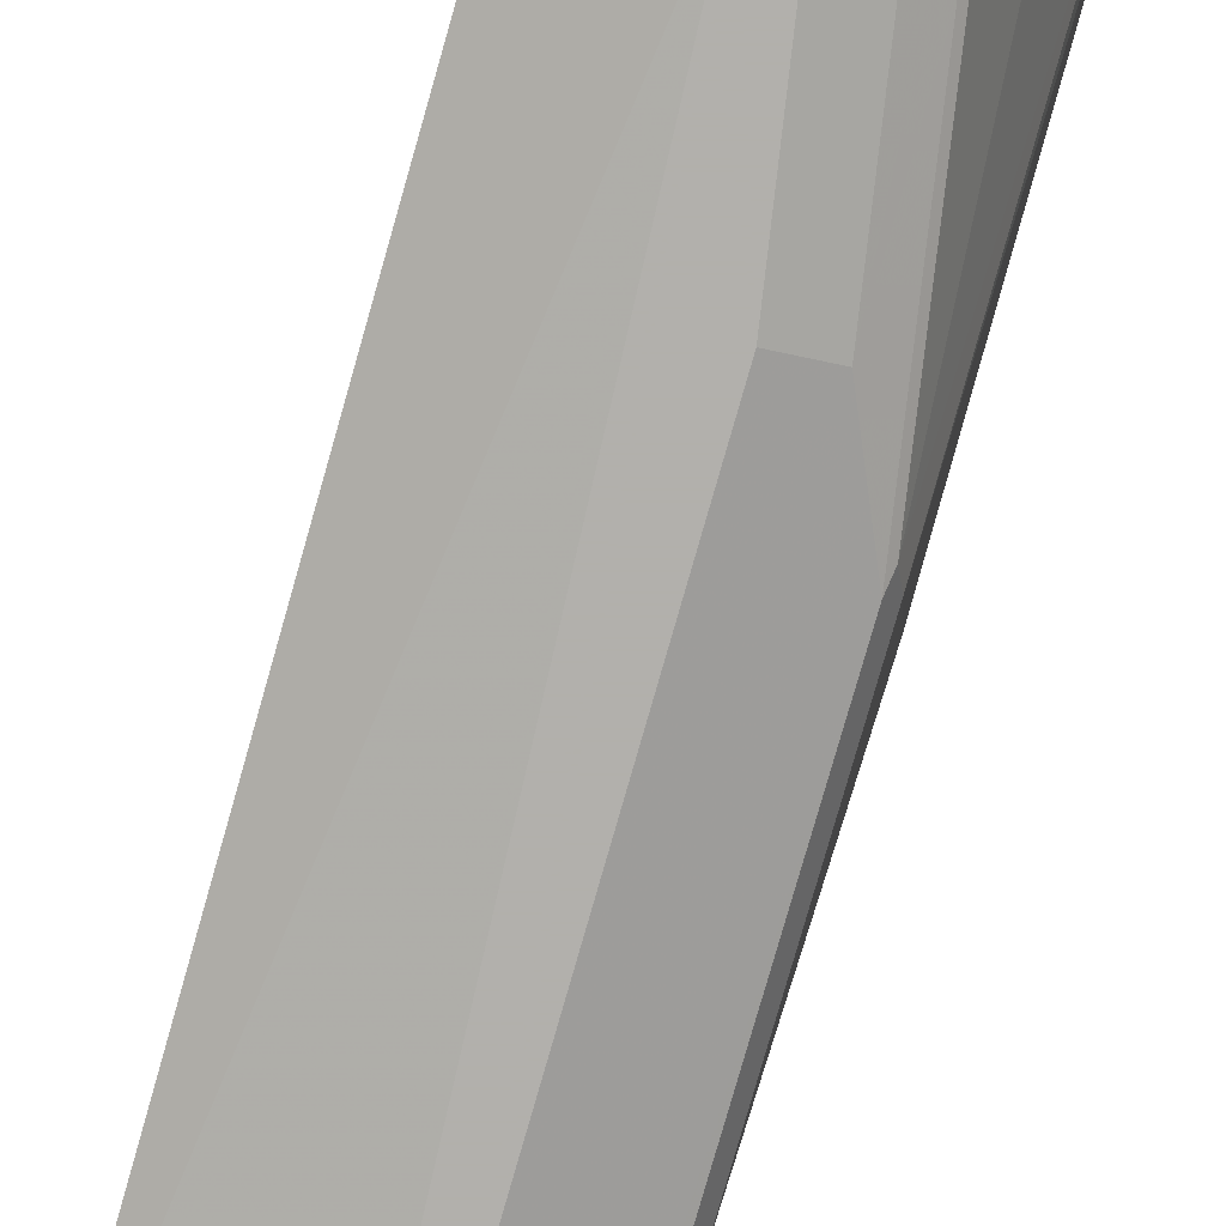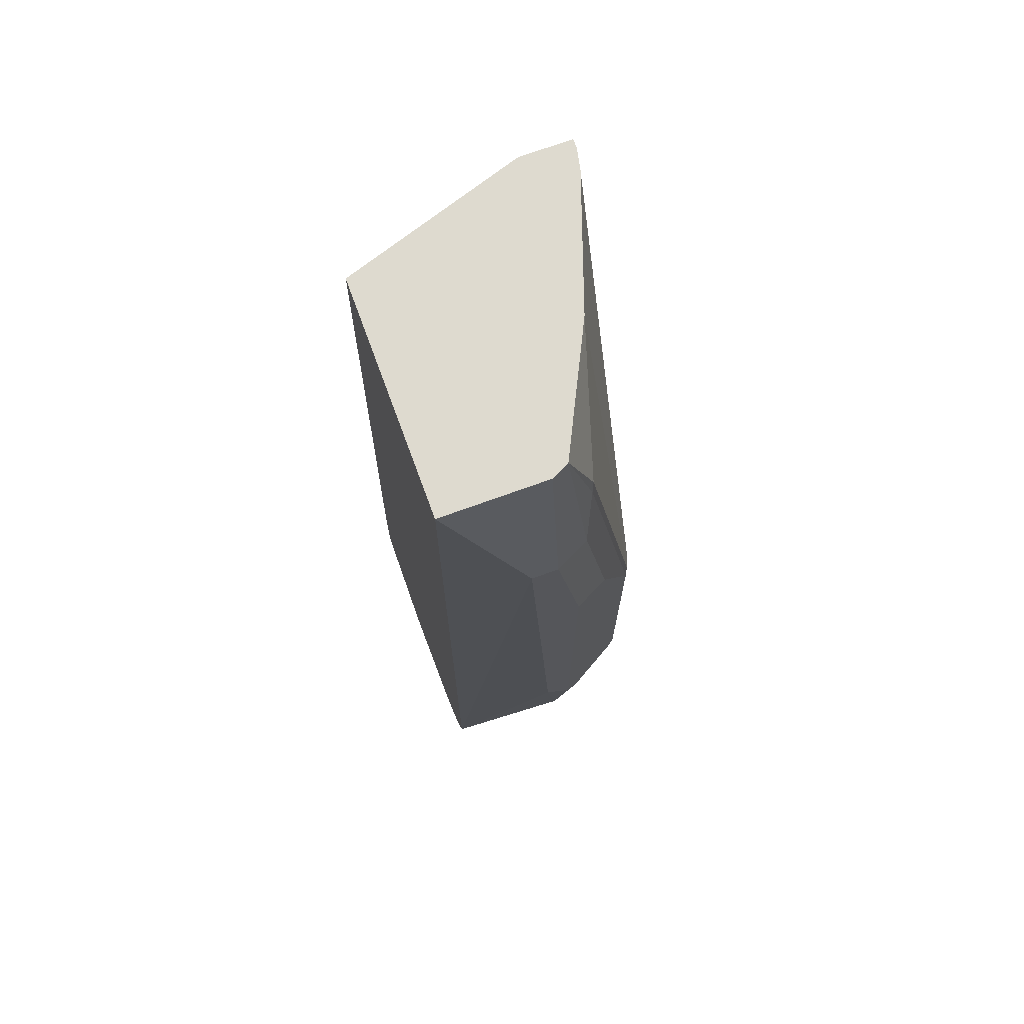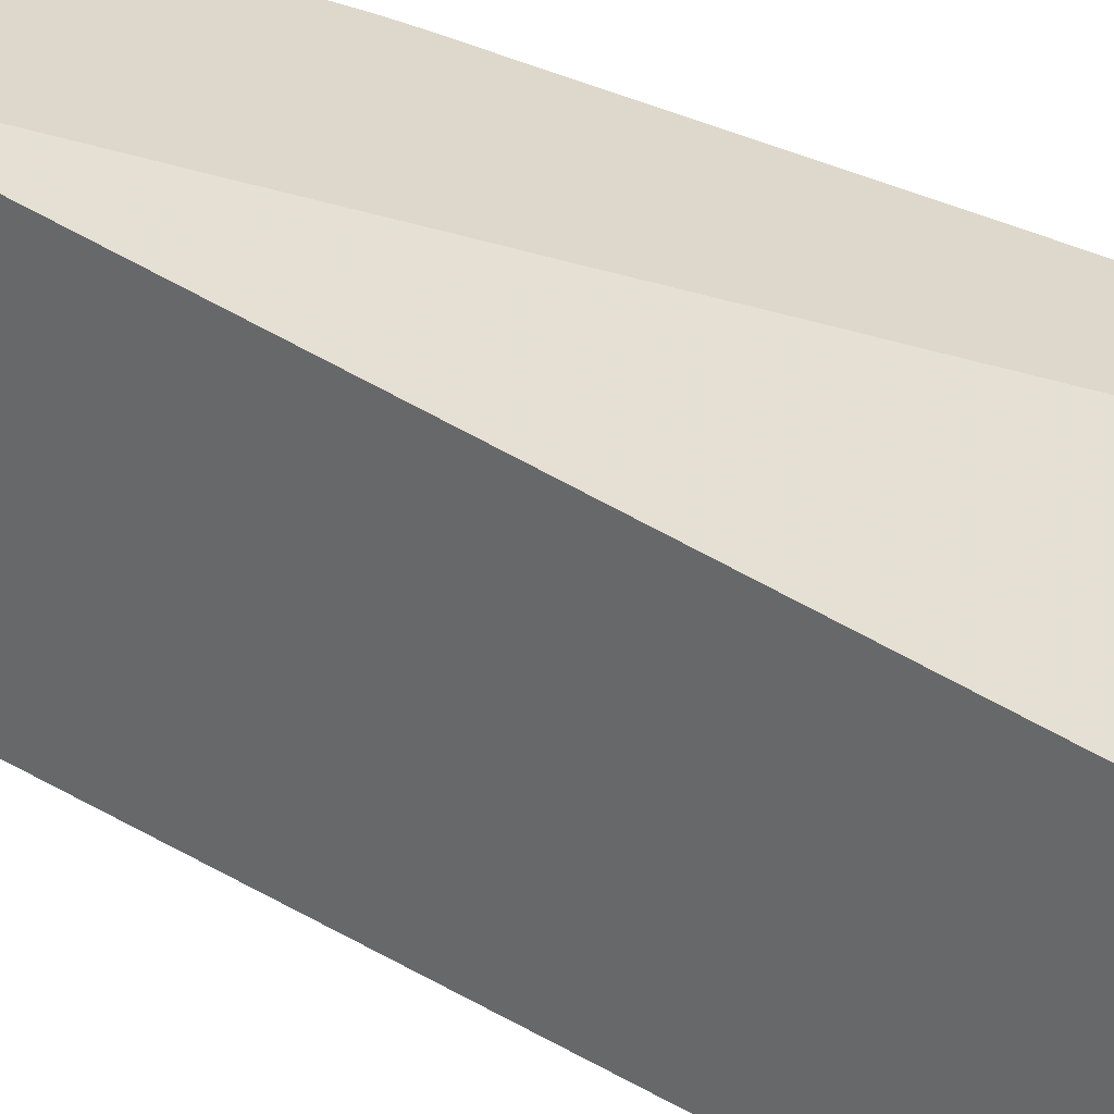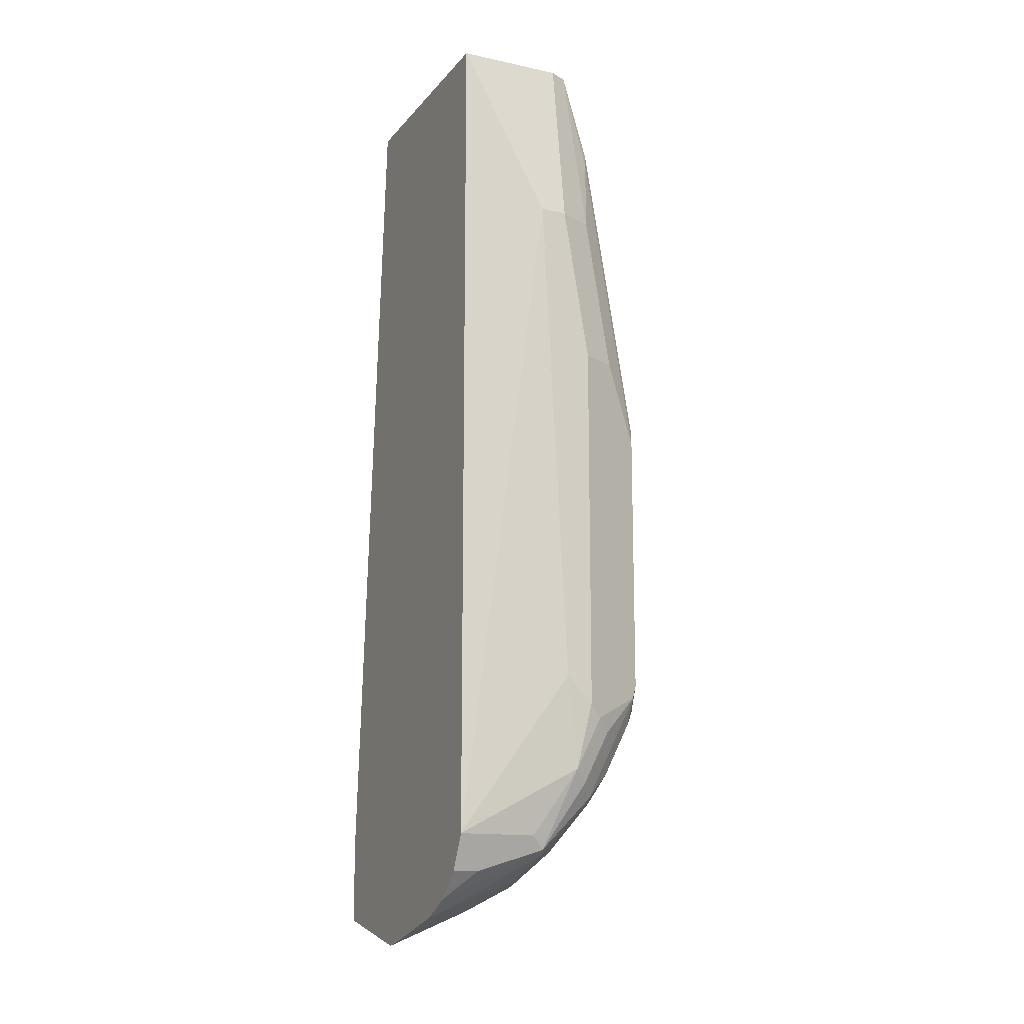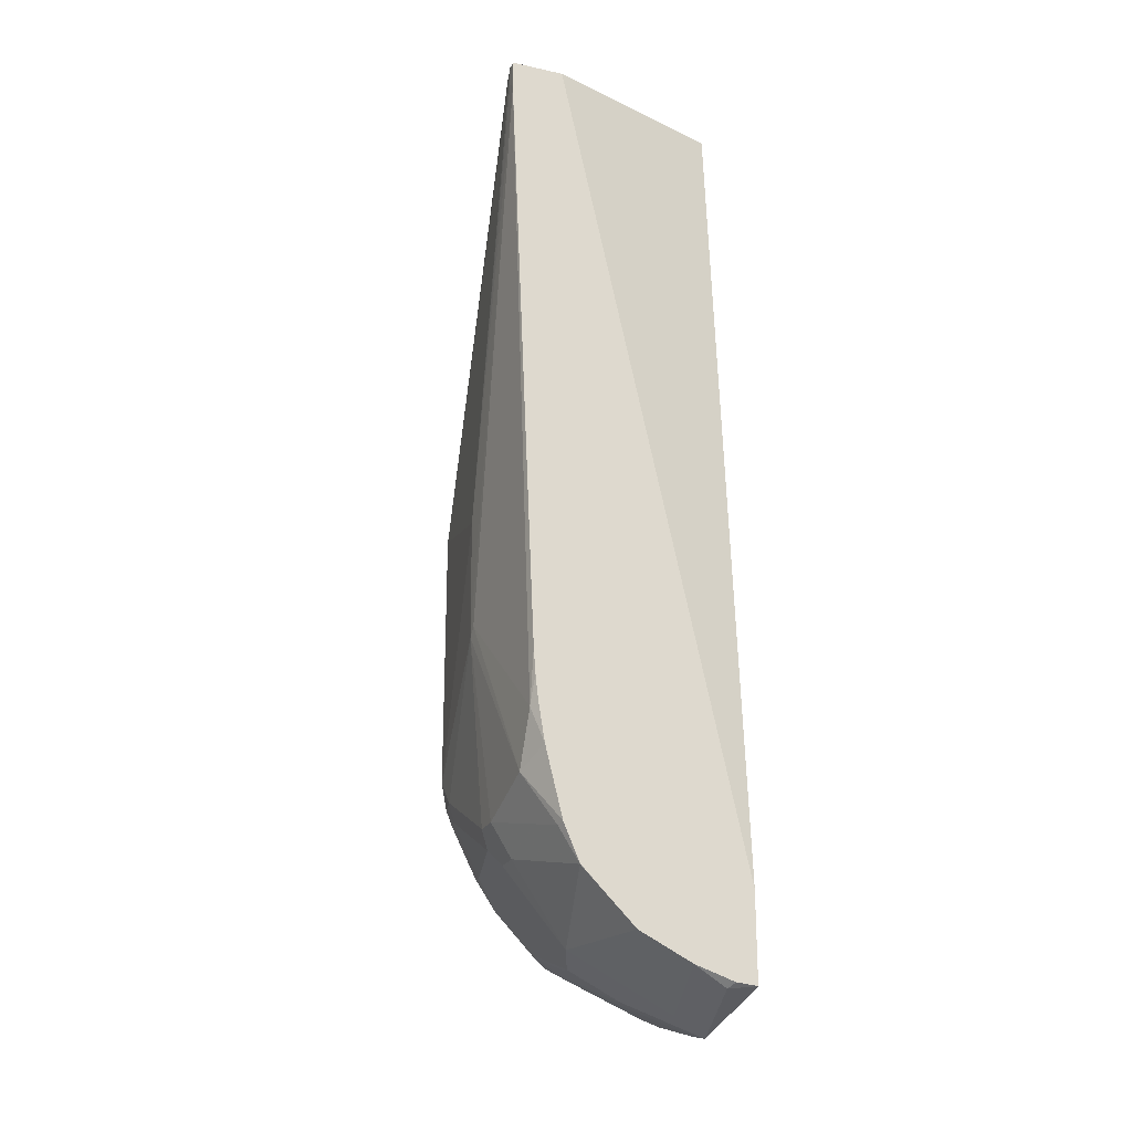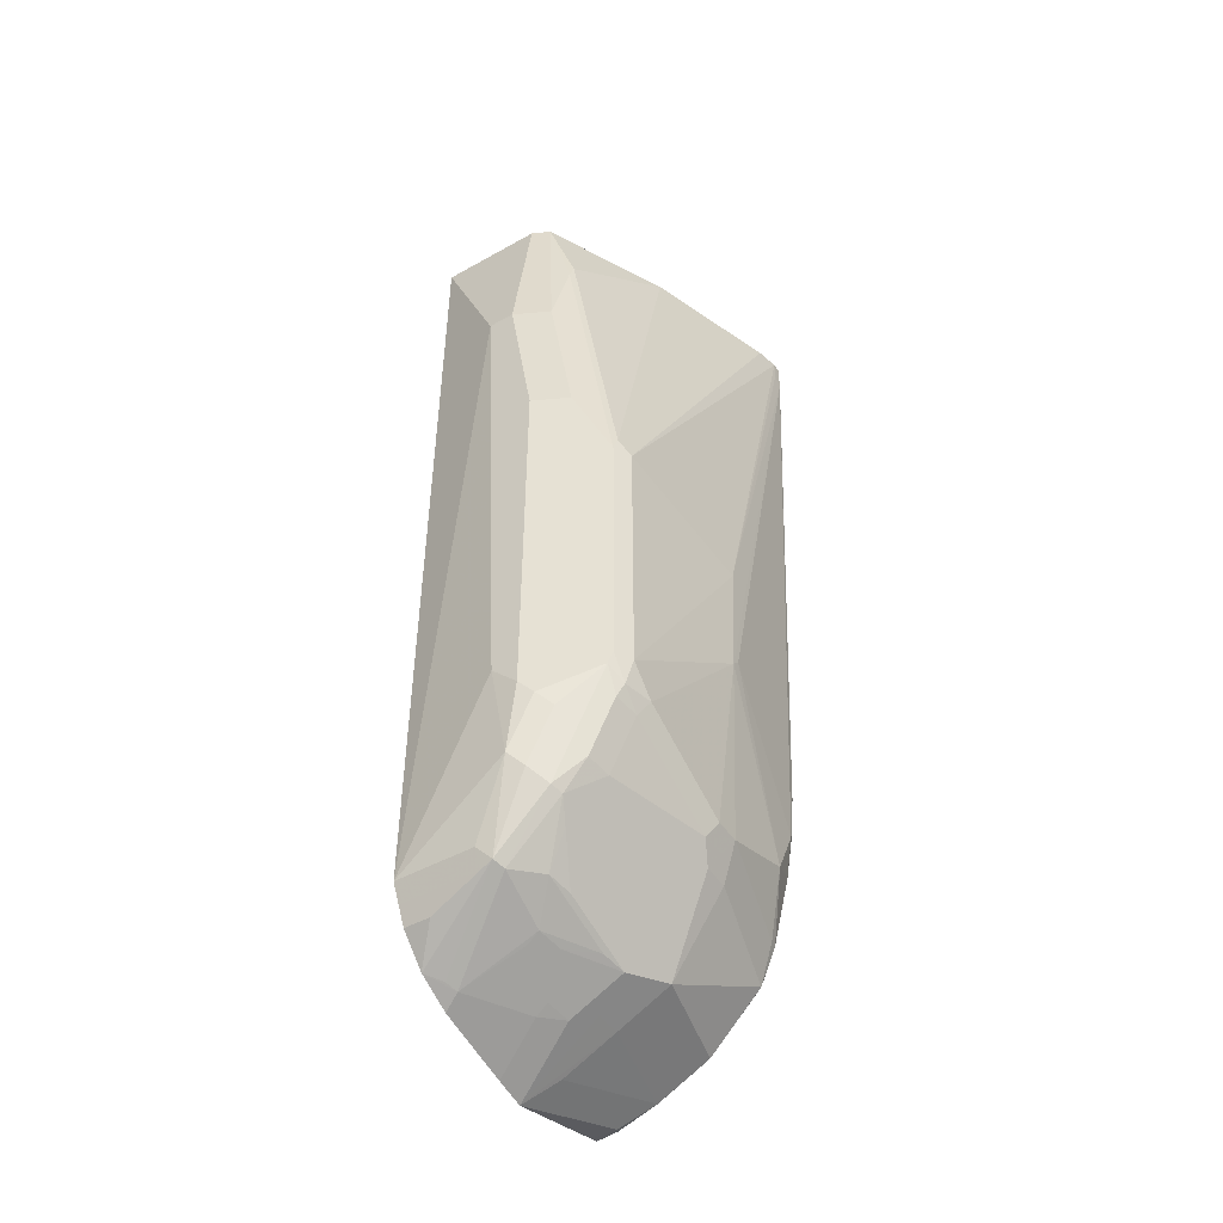
<metadata>
{"format":"obj","ext":"obj","renderer":"f3d","projection":"perspective","resolution":1024,"background":"white","views":[{"elev":-78.6,"azim":-15.9,"up":"+Y"},{"elev":71.0,"azim":-20.1,"up":"+Z"},{"elev":31.3,"azim":-49.8,"up":"+Y"},{"elev":-14.2,"azim":-25.0,"up":"+Z"},{"elev":-22.5,"azim":159.4,"up":"+Z"},{"elev":-46.6,"azim":32.5,"up":"+Z"}]}
</metadata>
<code>
v 0.1262 -0.05574 -0.9414
v 0.1432 -0.05574 -0.9397
v 0.1468 -0.06291 -0.9433
v 0.1262 -0.06291 -0.9433
v 0.1262 -0.05574 -0.8734
v 0.1747 -0.05574 -0.9293
v 0.1262 -0.147 -0.9641
v 0.1747 -0.05592 -0.9294
v 0.1262 -0.1048 -0.2143
v 0.2725 -0.05574 -0.2143
v 0.2166 -0.05574 -0.9084
v 0.1677 -0.1913 -0.9381
v 0.1262 -0.1704 -0.9588
v 0.1537 -0.1398 -0.9503
v 0.1957 -0.1398 -0.9294
v 0.1957 -0.1607 -0.9294
v 0.1817 -0.1747 -0.9363
v 0.1262 -0.2935 -0.2143
v 0.3145 -0.05574 -0.2143
v 0.2375 -0.05574 -0.8874
v 0.2585 -0.05592 -0.8665
v 0.2376 -0.1398 -0.9084
v 0.1262 -0.2308 -0.9431
v 0.1782 -0.1939 -0.9328
v 0.1992 -0.2358 -0.9119
v 0.1887 -0.2332 -0.9171
v 0.1398 -0.2376 -0.9363
v 0.2236 -0.1747 -0.9154
v 0.2027 -0.2166 -0.9154
v 0.1887 -0.3145 -0.3564
v 0.2096 -0.2935 -0.2143
v 0.1262 -0.2935 -0.8804
v 0.3145 -0.06291 -0.2143
v 0.3145 -0.05574 -0.2378
v 0.2584 -0.05574 -0.8664
v 0.2711 -0.05574 -0.837
v 0.2725 -0.06291 -0.8385
v 0.2795 -0.1398 -0.8455
v 0.2446 -0.1538 -0.8944
v 0.2236 -0.2376 -0.8944
v 0.2795 -0.1607 -0.8455
v 0.1262 -0.258 -0.9295
v 0.2201 -0.1939 -0.9119
v 0.2201 -0.2568 -0.8909
v 0.2027 -0.2795 -0.8944
v 0.1363 -0.2463 -0.9328
v 0.2096 -0.3145 -0.3564
v 0.2096 -0.3145 -0.7546
v 0.2376 -0.3005 -0.3564
v 0.2236 -0.2865 -0.2143
v 0.1262 -0.2865 -0.8944
v 0.1887 -0.2935 -0.8804
v 0.2201 -0.3092 -0.828
v 0.3145 -0.06291 -0.2306
v 0.3104 -0.08127 -0.2143
v 0.2935 -0.2725 -0.5451
v 0.3092 -0.1573 -0.5766
v 0.3075 -0.1607 -0.6708
v 0.3075 -0.1538 -0.6638
v 0.2935 -0.06291 -0.7546
v 0.2935 -0.05574 -0.7127
v 0.2837 -0.05574 -0.7868
v 0.2935 -0.08386 -0.7966
v 0.2935 -0.1468 -0.8175
v 0.2865 -0.1538 -0.8315
v 0.2865 -0.1747 -0.8315
v 0.2655 -0.2585 -0.8315
v 0.2376 -0.2655 -0.8665
v 0.1262 -0.2583 -0.9293
v 0.1992 -0.2882 -0.8909
v 0.2446 -0.2795 -0.8525
v 0.2411 -0.2882 -0.849
v 0.2306 -0.3145 -0.4822
v 0.2585 -0.3005 -0.4822
v 0.2306 -0.3145 -0.7756
v 0.2446 -0.2865 -0.2935
v 0.2251 -0.2834 -0.2143
v 0.2463 -0.283 -0.283
v 0.1887 -0.2865 -0.8944
v 0.1262 -0.2795 -0.9084
v 0.2306 -0.3013 -0.8385
v 0.2516 -0.3013 -0.7966
v 0.2411 -0.3092 -0.7861
v 0.2725 -0.1887 -0.2143
v 0.2882 -0.283 -0.5346
v 0.2935 -0.2725 -0.7546
v 0.2935 -0.2515 -0.7756
v 0.2935 -0.1677 -0.8175
v 0.2899 -0.05574 -0.7511
v 0.2921 -0.05574 -0.7322
v 0.2846 -0.05574 -0.7828
v 0.2865 -0.2585 -0.7896
v 0.262 -0.2778 -0.828
v 0.1468 -0.2795 -0.9084
v 0.262 -0.2882 -0.8071
v 0.2725 -0.2935 -0.5451
v 0.2865 -0.2865 -0.5451
v 0.2321 -0.2694 -0.2143
v 0.283 -0.2882 -0.7651
v 0.2865 -0.2865 -0.7546
v 0.2882 -0.2751 -0.7756
v 0.283 -0.2778 -0.7861
f 48 53 75
f 51 80 94
f 50 78 77
f 49 74 76
f 47 73 74
f 49 76 50
f 51 94 79
f 47 74 49
f 50 76 78
f 52 79 70
f 55 85 56
f 53 70 81
f 53 81 82
f 53 82 83
f 53 83 75
f 55 84 85
f 56 85 97
f 56 97 100
f 45 72 70
f 56 86 57
f 56 100 86
f 52 70 53
f 45 71 72
f 34 59 60
f 44 68 71
f 33 55 56
f 57 86 58
f 33 56 57
f 33 57 54
f 34 54 57
f 34 57 58
f 34 58 59
f 34 60 61
f 36 62 63
f 36 63 37
f 37 63 64
f 38 65 66
f 38 66 41
f 38 64 65
f 39 66 67
f 39 67 68
f 39 68 40
f 40 44 43
f 40 68 44
f 42 46 70
f 42 70 69
f 44 71 45
f 58 86 87
f 78 84 98
f 58 88 64
f 73 83 99
f 73 99 96
f 73 96 74
f 74 96 97
f 74 97 76
f 76 97 85
f 76 85 78
f 77 78 98
f 78 85 84
f 82 95 99
f 82 99 83
f 86 100 101
f 86 101 87
f 87 101 92
f 92 101 102
f 95 102 99
f 96 99 97
f 97 99 100
f 99 102 101
f 99 101 100
f 32 53 48
f 73 75 83
f 72 82 81
f 72 95 82
f 72 93 102
f 58 64 63
f 58 63 59
f 59 63 60
f 60 89 90
f 60 90 61
f 60 63 91
f 60 91 89
f 62 91 63
f 64 88 66
f 64 66 65
f 58 87 88
f 66 88 87
f 66 92 67
f 67 92 102
f 67 102 93
f 67 93 71
f 67 71 68
f 69 70 79
f 69 79 94
f 69 94 80
f 70 72 81
f 71 93 72
f 66 87 92
f 32 52 53
f 72 102 95
f 32 51 79
f 1 6 2
f 2 6 3
f 3 7 4
f 3 6 8
f 3 8 7
f 5 9 10
f 6 11 8
f 7 12 13
f 7 8 14
f 7 14 15
f 7 15 16
f 7 16 17
f 7 17 12
f 8 15 14
f 8 11 15
f 9 18 31
f 9 31 50
f 9 50 77
f 9 77 98
f 9 98 84
f 9 84 55
f 1 11 6
f 1 20 11
f 1 35 20
f 1 62 36
f 32 79 52
f 1 2 3
f 1 3 4
f 1 4 7
f 1 7 13
f 1 13 23
f 1 23 42
f 1 42 69
f 1 69 80
f 1 80 51
f 9 55 33
f 1 51 32
f 1 18 9
f 1 9 5
f 1 5 10
f 1 10 19
f 1 19 34
f 1 34 61
f 1 61 90
f 1 90 89
f 1 89 91
f 1 91 62
f 1 32 18
f 9 33 19
f 1 36 35
f 11 20 21
f 22 39 40
f 22 40 28
f 22 38 41
f 22 41 66
f 22 66 39
f 23 27 42
f 25 29 43
f 25 43 44
f 25 44 45
f 25 27 26
f 21 38 22
f 27 46 42
f 27 70 46
f 28 40 43
f 28 43 29
f 30 32 48
f 30 48 75
f 30 75 73
f 30 73 47
f 31 47 49
f 9 19 10
f 31 49 50
f 27 45 70
f 21 64 38
f 25 45 27
f 12 27 23
f 12 23 13
f 12 17 24
f 12 24 25
f 12 25 26
f 12 26 27
f 15 22 16
f 16 22 28
f 16 28 17
f 11 22 15
f 17 29 25
f 17 28 29
f 17 25 24
f 18 30 47
f 18 47 31
f 18 32 30
f 19 33 54
f 19 54 34
f 20 35 21
f 21 35 36
f 21 36 37
f 21 37 64
f 11 21 22

</code>
